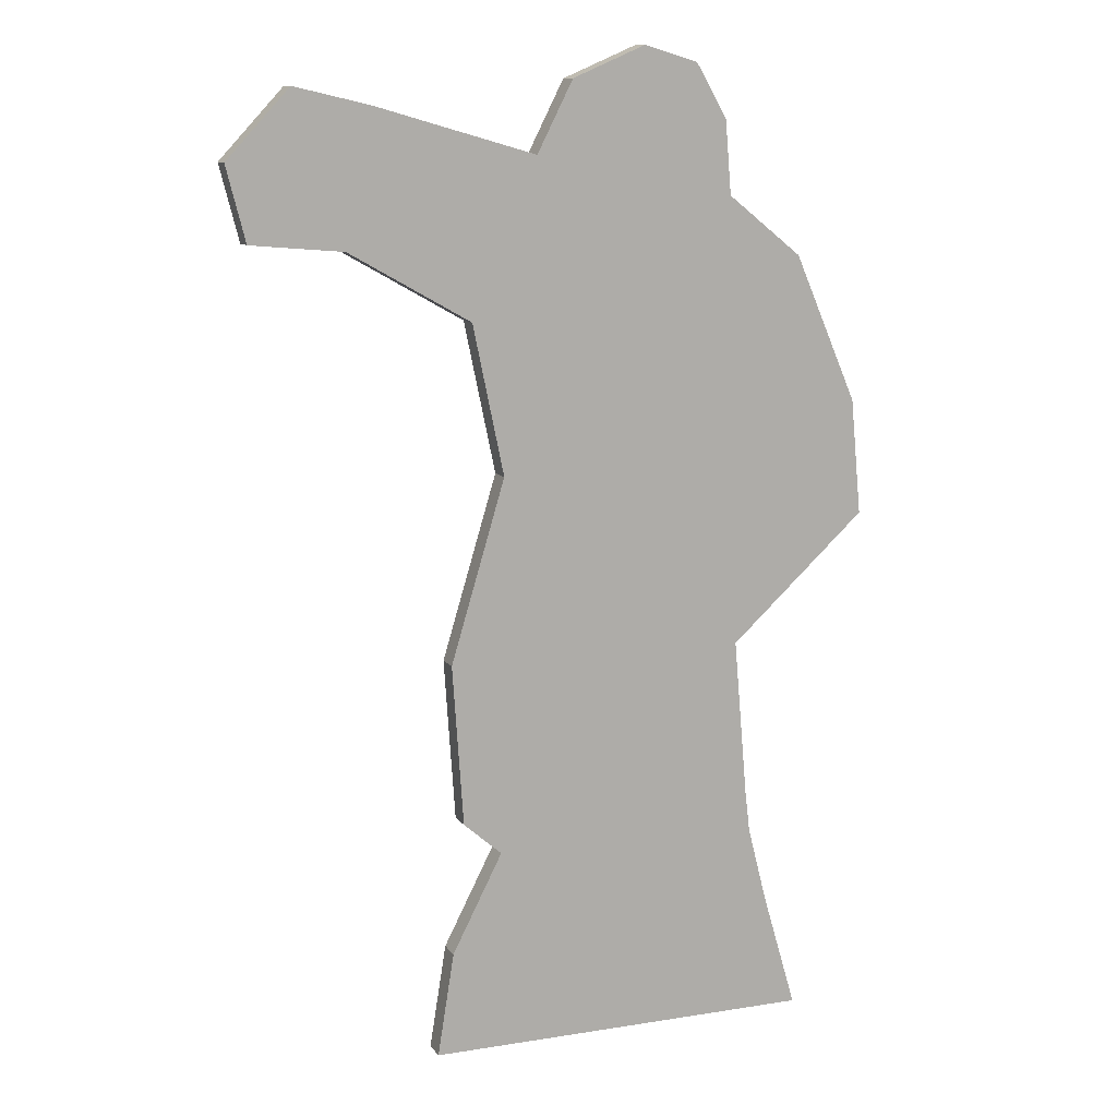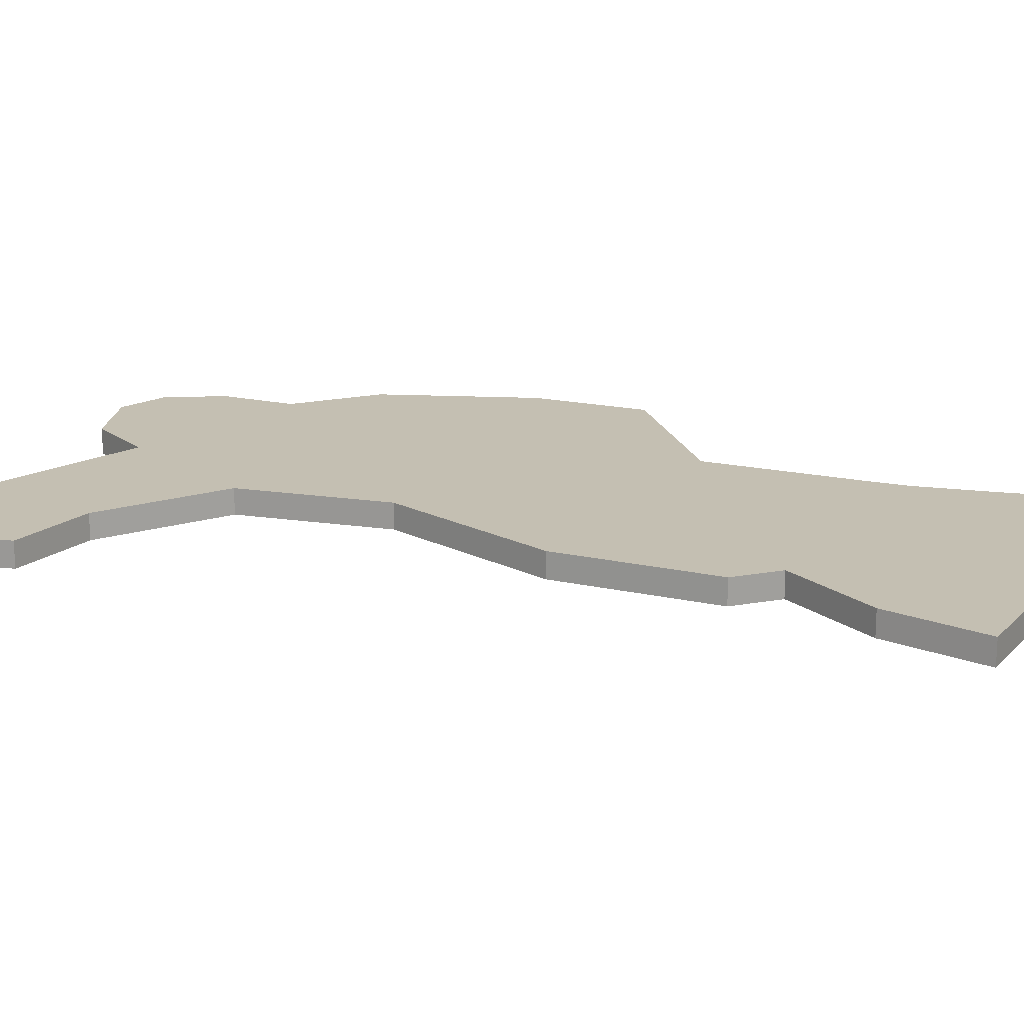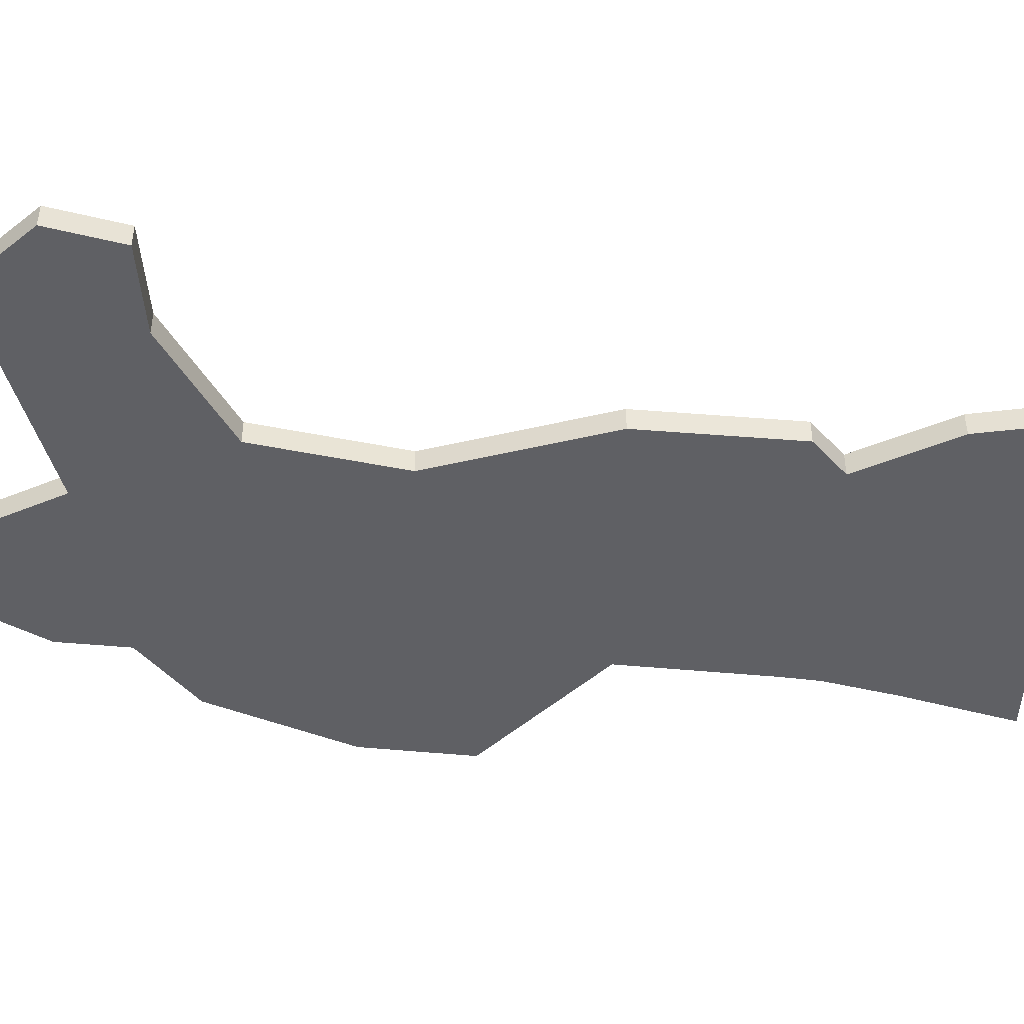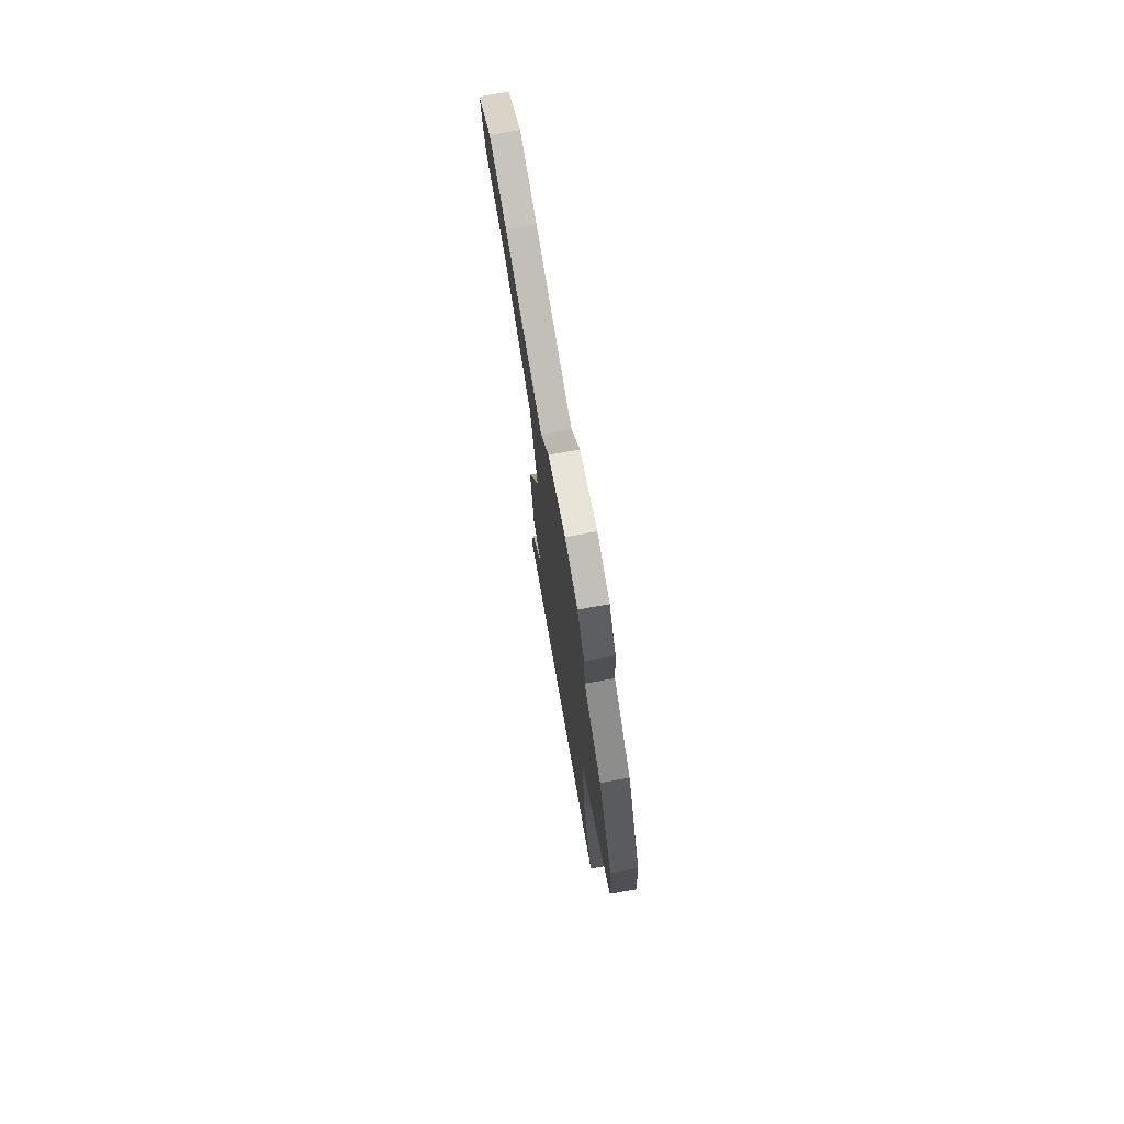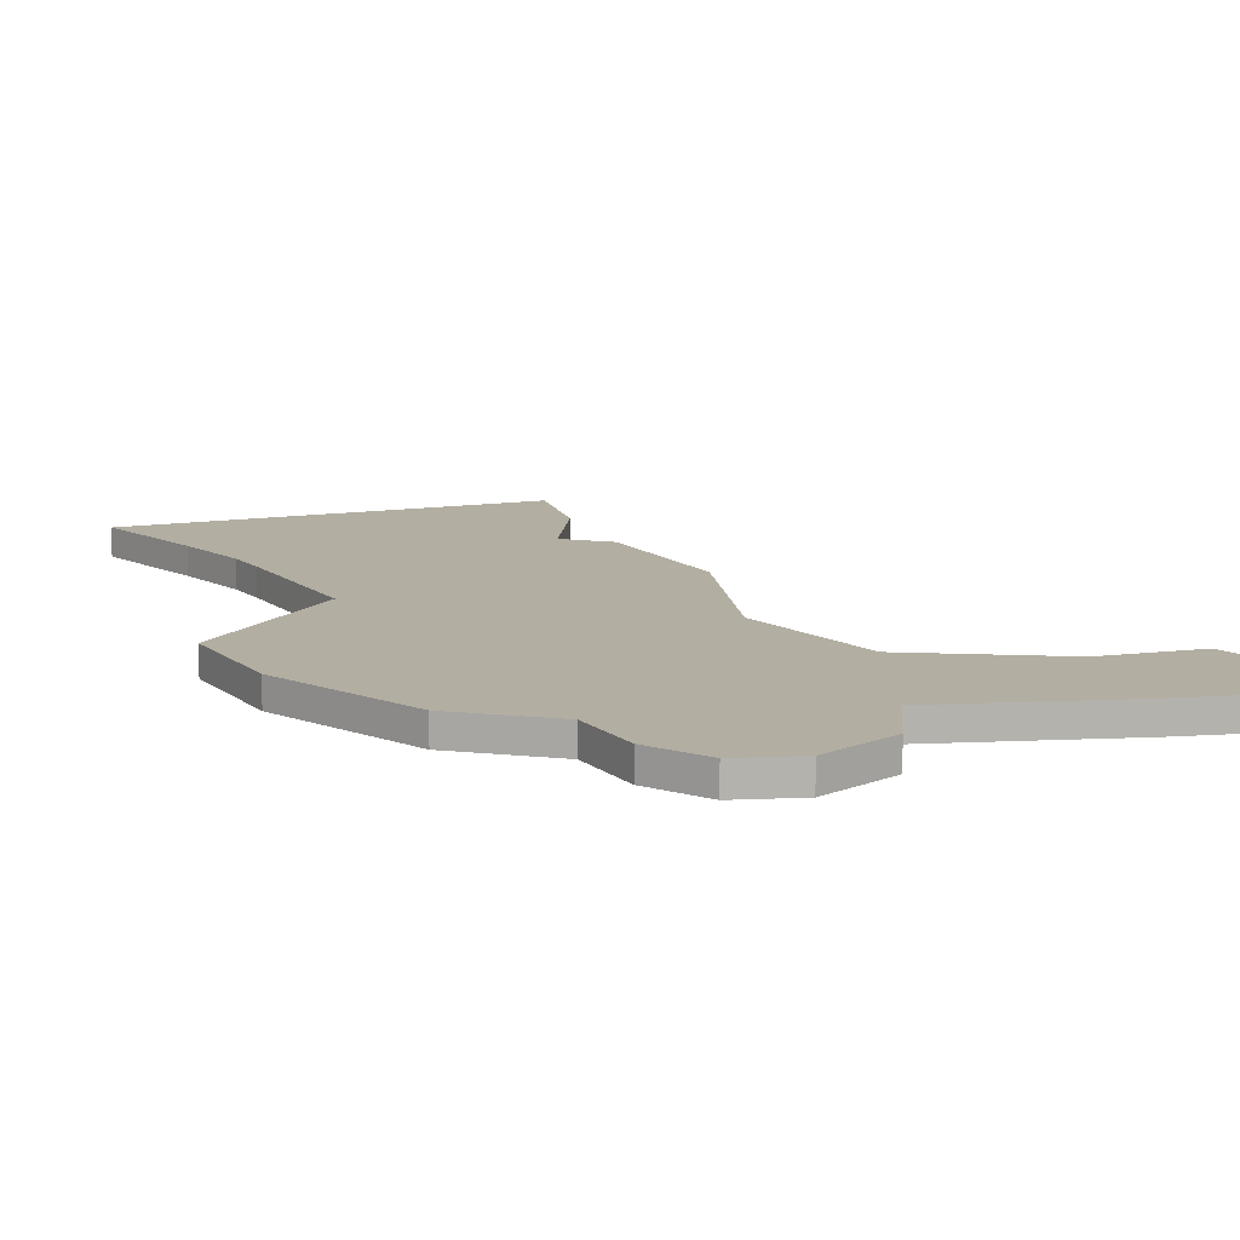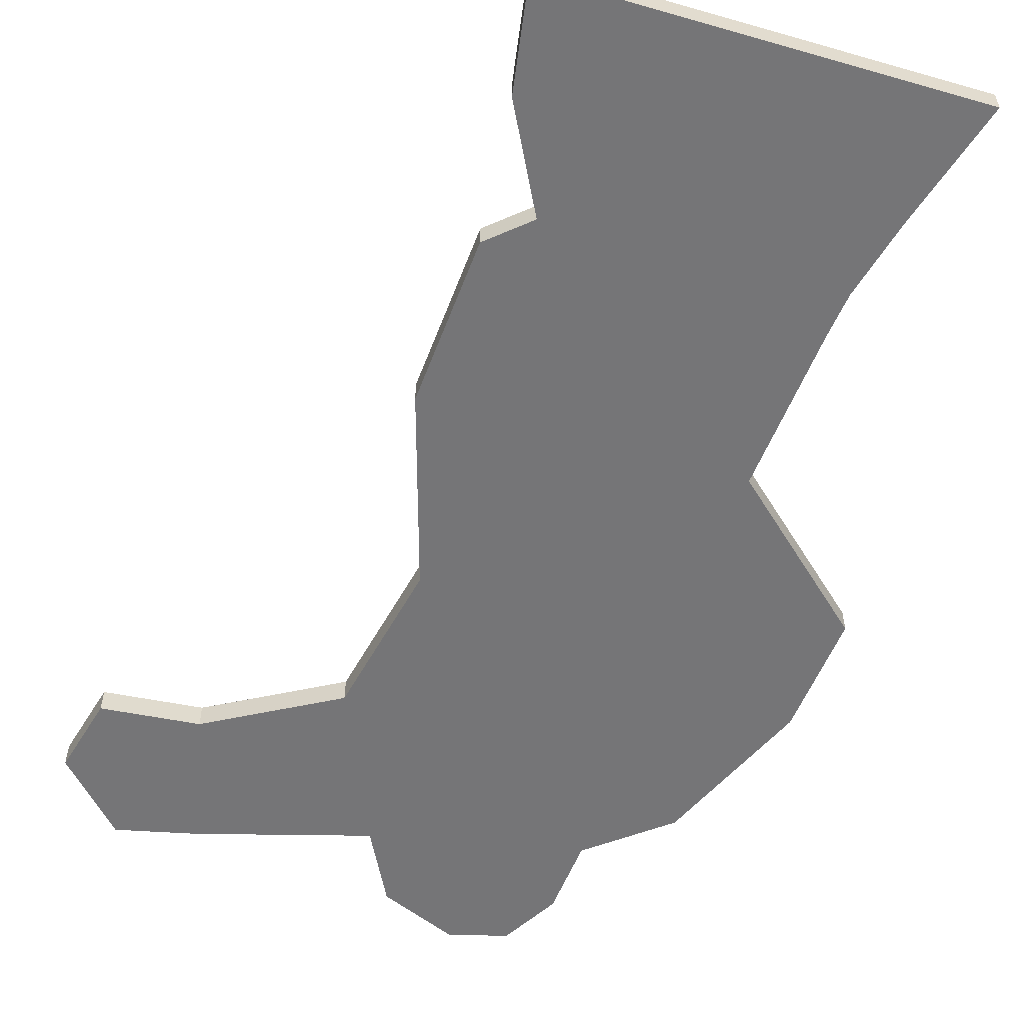
<metadata>
{"format":"obj","ext":"obj","renderer":"f3d","projection":"perspective","resolution":1024,"background":"white","views":[{"elev":11.2,"azim":-21.5,"up":"+Y"},{"elev":17.6,"azim":-61.4,"up":"+Z"},{"elev":-45.0,"azim":-91.4,"up":"+Z"},{"elev":78.1,"azim":79.9,"up":"+Y"},{"elev":10.8,"azim":157.2,"up":"+Z"},{"elev":-56.6,"azim":-16.7,"up":"+Z"}]}
</metadata>
<code>
o monster-wolf_Plane.004
v 0.6705 1.966 0.0625
v -0.8442 1.981 0.0625
v 0.7399 1.175 0.0625
v -0.7889 1.178 0.0625
v 0.7645 0.9689 0.0625
v -0.5955 1.009 0.0625
v 0.8612 0.5896 0.0625
v -0.8491 0.5178 0.0625
v 1.034 0 0.0625
v -0.933 0 0.0625
v -0.8442 1.981 -0.0625
v 0.6705 1.966 -0.0625
v -0.7889 1.178 -0.0625
v 0.7399 1.175 -0.0625
v -0.5955 1.009 -0.0625
v 0.7645 0.9689 -0.0625
v -0.8491 0.5178 -0.0625
v 0.8612 0.5896 -0.0625
v 1.034 0 -0.0625
v -0.933 0 -0.0625
v 1.359 2.592 0.0625
v -0.5703 2.889 0.0625
v -0.5703 2.889 -0.0625
v 1.359 2.592 -0.0625
v 1.304 3.171 0.0625
v -0.7268 3.633 0.0625
v -0.7268 3.633 -0.0625
v 1.304 3.171 -0.0625
v 0.9836 3.907 0.0625
v -1.337 3.977 0.0625
v -1.337 3.977 -0.0625
v 0.9836 3.907 -0.0625
v 0.6079 4.204 0.0625
v -0.3981 4.407 0.0625
v -0.3981 4.407 -0.0625
v 0.6079 4.204 -0.0625
v 0.5766 4.572 0.0625
v -0.2181 4.76 0.0625
v -0.2181 4.76 -0.0625
v 0.5766 4.572 -0.0625
v 0.4201 4.838 0.0625
v 0.1497 4.916 0.0625
v 0.1497 4.916 -0.0625
v 0.4201 4.838 -0.0625
v -1.799 4.018 0.0625
v -1.799 4.018 -0.0625
v -1.204 4.636 0.0625
v -1.204 4.636 -0.0625
v -1.893 4.386 0.0625
v -1.893 4.386 -0.0625
v -1.58 4.722 0.0625
v -1.58 4.722 -0.0625
f 4 3 1 2
f 6 5 3 4
f 8 7 5 6
f 10 9 7 8
f 13 11 12 14
f 15 13 14 16
f 17 15 16 18
f 20 17 18 19
f 5 16 14 3
f 6 15 17 8
f 7 18 16 5
f 9 19 18 7
f 10 20 19 9
f 8 17 20 10
f 2 11 13 4
f 3 14 12 1
f 4 13 15 6
f 11 2 22 23
f 12 11 23 24
f 2 1 21 22
f 1 12 24 21
f 21 24 28 25
f 24 23 27 28
f 23 22 26 27
f 22 21 25 26
f 27 26 30 31
f 26 25 29 30
f 25 28 32 29
f 28 27 31 32
f 31 30 45 46
f 30 29 33 34
f 29 32 36 33
f 32 31 35 36
f 33 36 40 37
f 36 35 39 40
f 35 34 38 39
f 34 33 37 38
f 39 38 42 43
f 38 37 41 42
f 37 40 44 41
f 40 39 43 44
f 48 46 50 52
f 35 31 46 48
f 30 34 47 45
f 34 35 48 47
f 50 49 51 52
f 47 48 52 51
f 45 47 51 49
f 46 45 49 50
f 44 43 42 41

</code>
